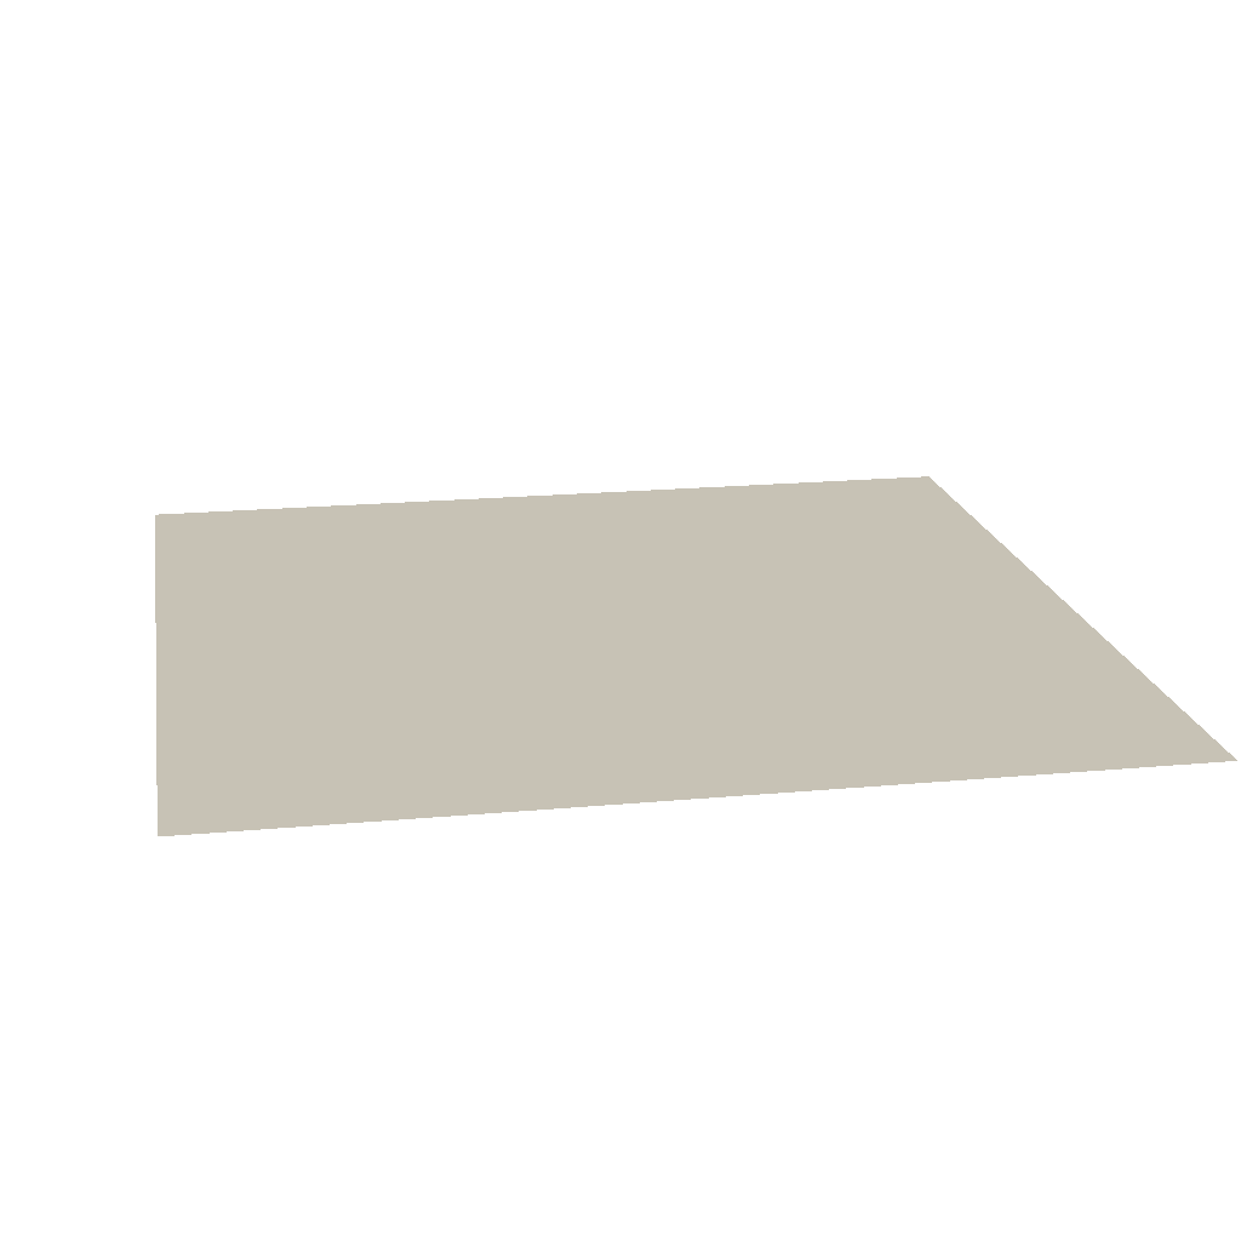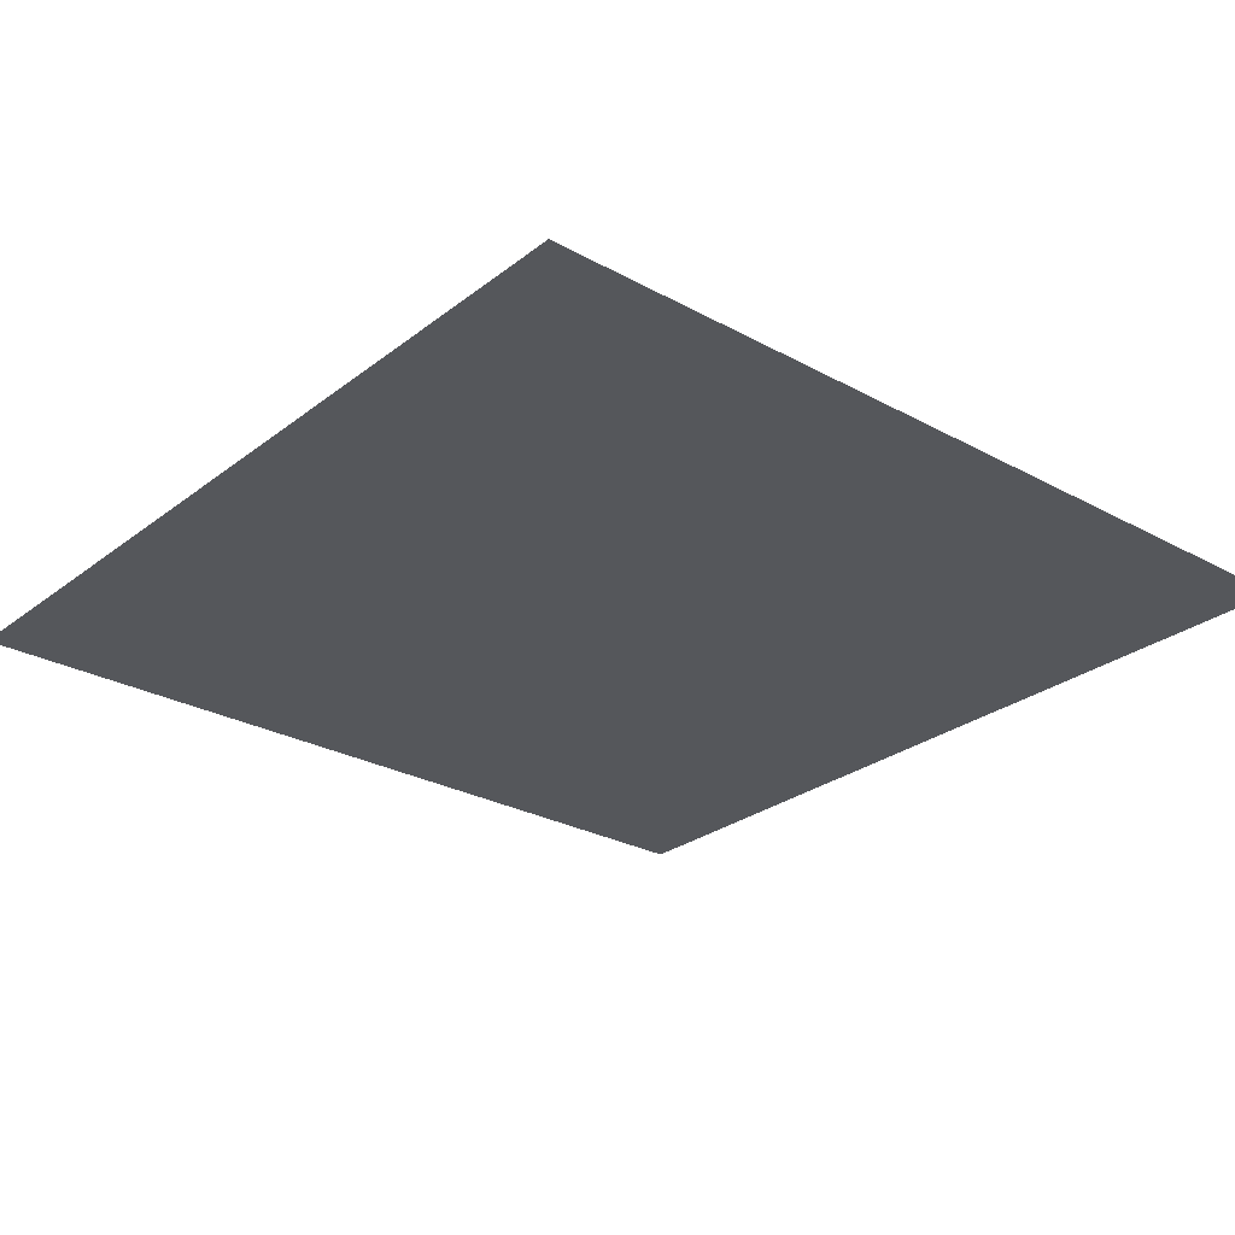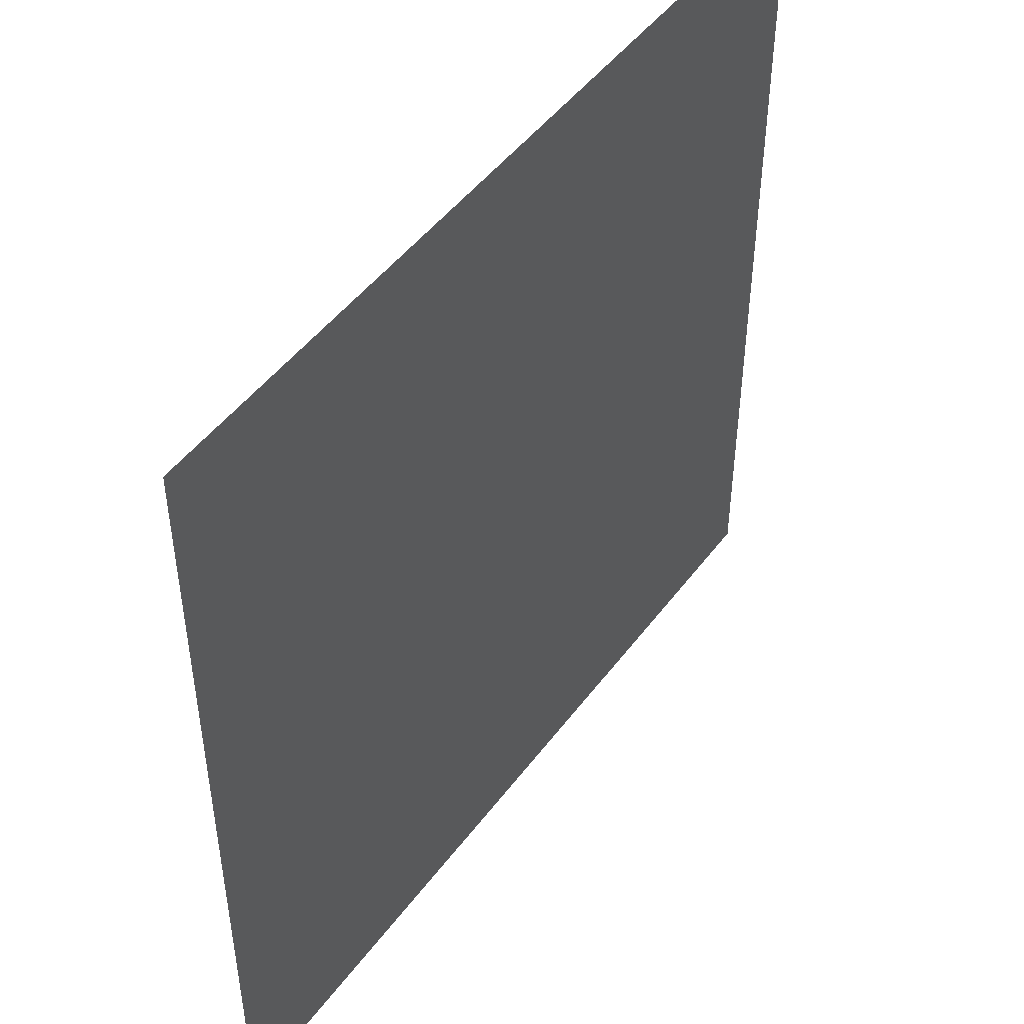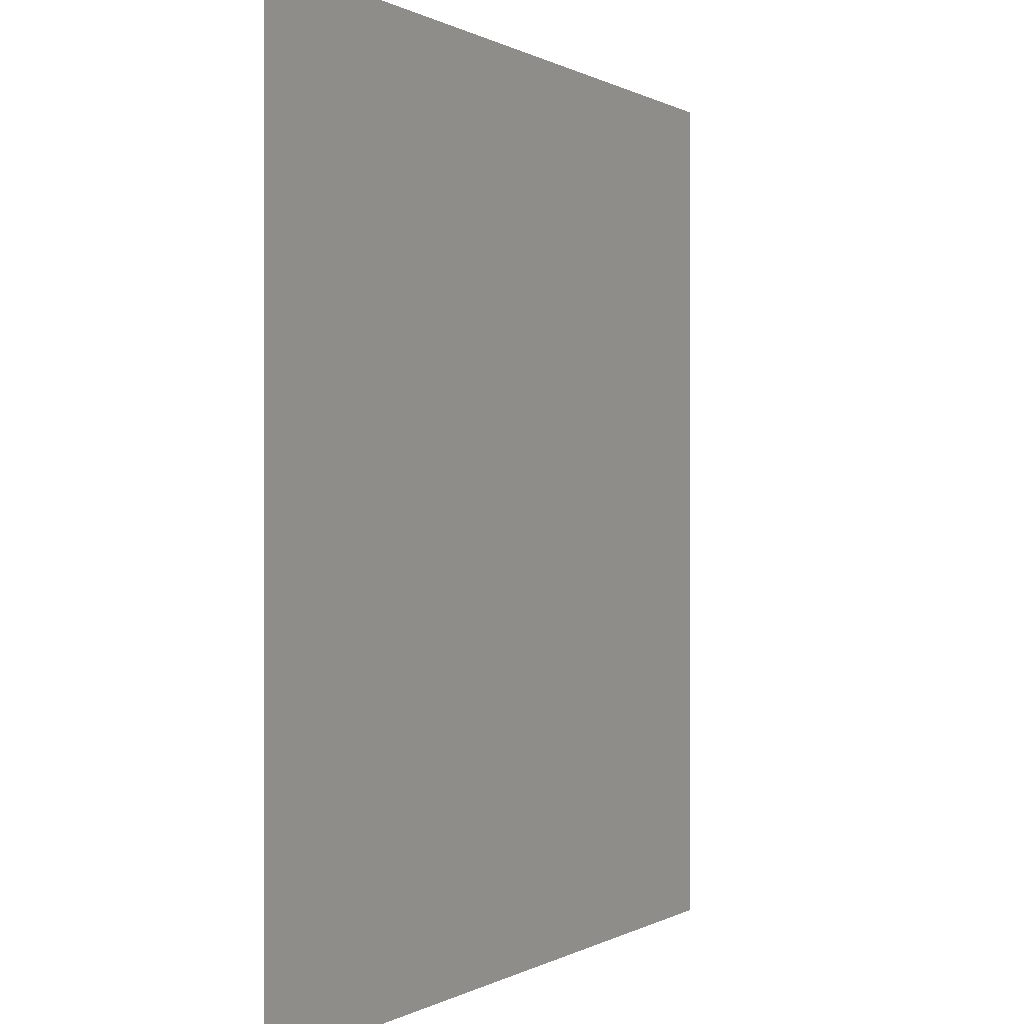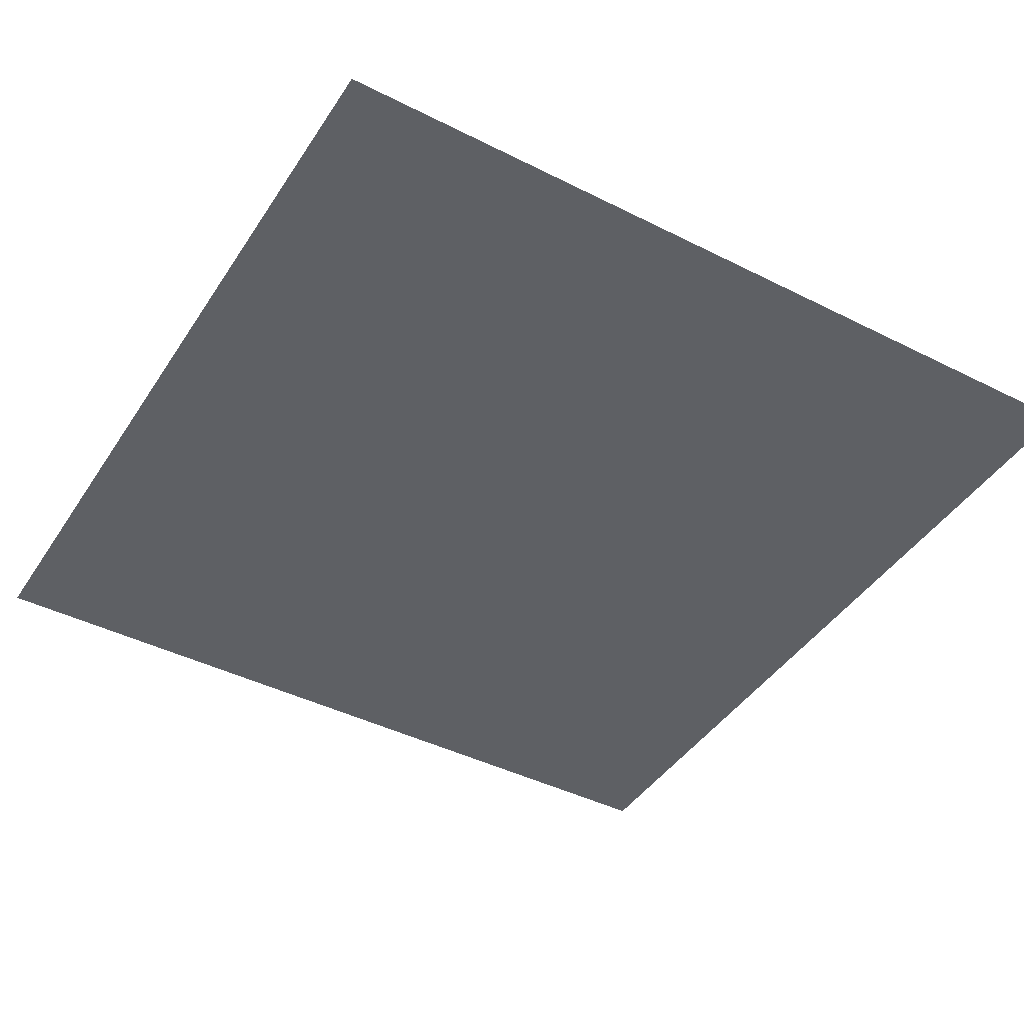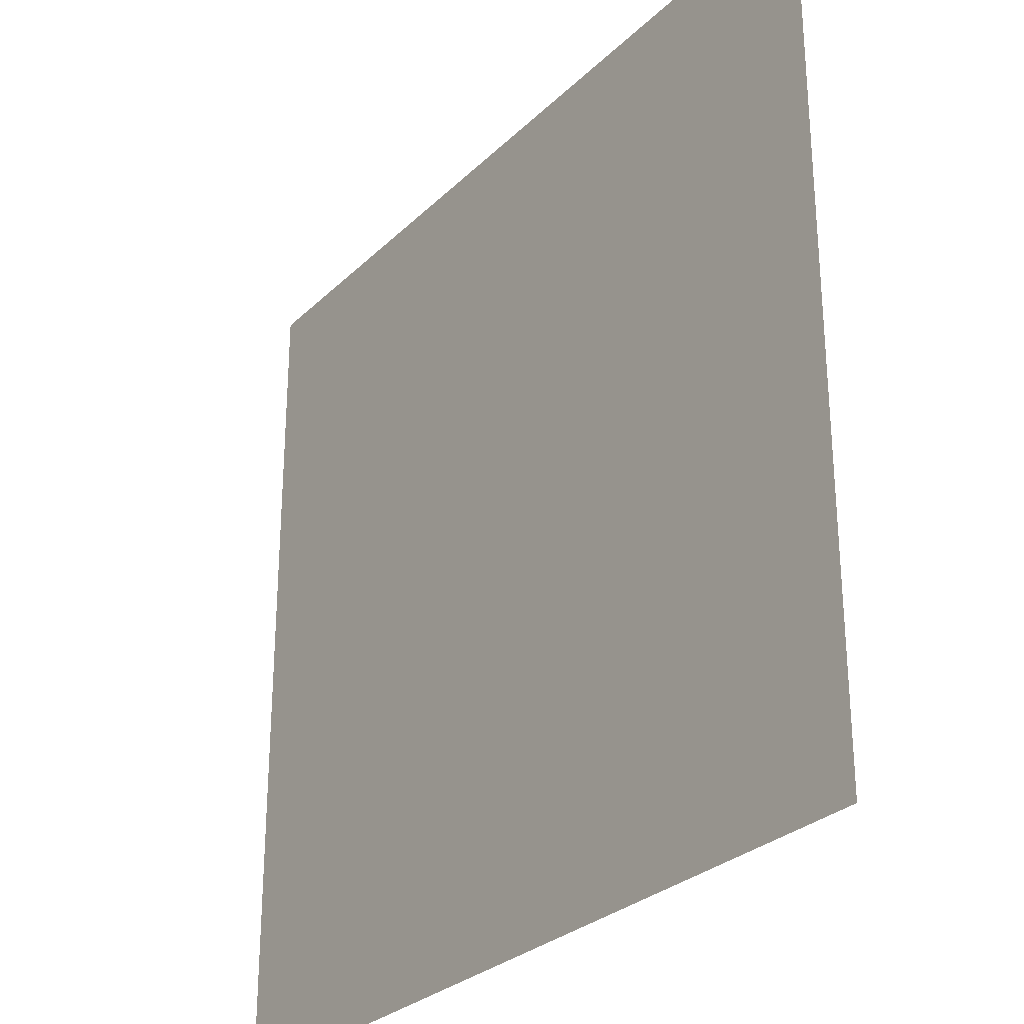
<metadata>
{"format":"obj","ext":"obj","renderer":"f3d","projection":"perspective","resolution":1024,"background":"white","views":[{"elev":19.0,"azim":79.9,"up":"+Z"},{"elev":-27.0,"azim":139.7,"up":"+Z"},{"elev":48.1,"azim":-55.0,"up":"+Y"},{"elev":0.1,"azim":-63.5,"up":"+Y"},{"elev":-43.1,"azim":59.2,"up":"+Z"},{"elev":-28.5,"azim":-125.5,"up":"+Y"}]}
</metadata>
<code>
o LidMeshLaptopLid_10_0_GeomSubset_2
v 0.000632 0.1246 -0.1223
v -0.000632 0.1246 -0.1223
v 0.000632 0.1259 -0.1223
v -0.000632 0.1259 -0.1223
v 0.000632 0.1246 -0.1223
v -0.000632 0.1246 -0.1223
v 0.000632 0.1259 -0.1223
v -0.000632 0.1259 -0.1223
v 0.000632 0.1246 -0.1223
v -0.000632 0.1246 -0.1223
v 0.000632 0.1259 -0.1223
v -0.000632 0.1259 -0.1223
v 0.000632 0.1246 -0.1223
v -0.000632 0.1246 -0.1223
v 0.000632 0.1259 -0.1223
v -0.000632 0.1259 -0.1223
v 0.000632 0.1246 -0.1223
v -0.000632 0.1246 -0.1223
v 0.000632 0.1259 -0.1223
v -0.000632 0.1259 -0.1223
v 0.000632 0.1246 -0.1223
v -0.000632 0.1246 -0.1223
v 0.000632 0.1259 -0.1223
v -0.000632 0.1259 -0.1223
v -0.1744 0.12 -0.1283
v -0.1744 0.12 0.1308
v 0 0.12 0.1308
v 0 0.12 -0.1283
v -0.1312 0.12 0.1308
v -0.1312 0.12 -0.1283
v -0.07764 0.12 -0.1283
v -0.07764 0.12 0.1308
v -0.1744 0.12 -0.1183
v 0 0.1303 -0.1164
v -0.07764 0.12 -0.1183
v -0.1312 0.12 -0.1183
v 0 0.12 -0.1183
v -0.1744 0.1276 -0.1283
v -0.1738 0.1297 -0.1277
v -0.1724 0.1303 -0.1263
v -0.1744 0.1276 -0.1183
v -0.1738 0.1297 -0.1183
v -0.1724 0.1303 -0.1183
v 0 0.1303 0.1289
v 0 0.1297 0.1303
v 0 0.1276 0.1308
v -0.07764 0.1276 0.1308
v -0.07764 0.1297 0.1303
v -0.07764 0.1303 0.1289
v 0 0.1276 -0.1283
v 0 0.1297 -0.1277
v 0 0.1303 -0.1263
v -0.07593 0.1303 -0.1263
v -0.07714 0.1297 -0.1277
v -0.07764 0.1276 -0.1283
v -0.1744 0.1276 0.1308
v -0.1738 0.1297 0.1303
v -0.1724 0.1303 0.1289
v -0.1312 0.1303 0.1289
v -0.1312 0.1297 0.1303
v -0.1312 0.1276 0.1308
v -0.1312 0.1276 -0.1283
v -0.1318 0.1297 -0.1277
v -0.1331 0.1303 -0.1263
v -0.07593 0.1303 -0.1164
v -0.07714 0.1297 -0.1178
v -0.07764 0.1276 -0.1183
v -0.1331 0.1303 -0.1164
v -0.1318 0.1297 -0.1178
v -0.1312 0.1276 -0.1183
v 0.1744 0.12 -0.1283
v 0.1744 0.12 0.1308
v 0.1312 0.12 0.1308
v 0.1312 0.12 -0.1283
v 0.07764 0.12 -0.1283
v 0.07764 0.12 0.1308
v 0.1744 0.12 -0.1183
v 0.07764 0.12 -0.1183
v 0.1312 0.12 -0.1183
v 0.1744 0.1276 -0.1283
v 0.1738 0.1297 -0.1277
v 0.1724 0.1303 -0.1263
v 0.1744 0.1276 -0.1183
v 0.1738 0.1297 -0.1183
v 0.1724 0.1303 -0.1183
v 0.07764 0.1276 0.1308
v 0.07764 0.1297 0.1303
v 0.07764 0.1303 0.1289
v 0.07593 0.1303 -0.1263
v 0.07714 0.1297 -0.1277
v 0.07764 0.1276 -0.1283
v 0.1744 0.1276 0.1308
v 0.1738 0.1297 0.1303
v 0.1724 0.1303 0.1289
v 0.1312 0.1303 0.1289
v 0.1312 0.1297 0.1303
v 0.1312 0.1276 0.1308
v 0.1312 0.1276 -0.1283
v 0.1318 0.1297 -0.1277
v 0.1331 0.1303 -0.1263
v 0.07593 0.1303 -0.1164
v 0.07714 0.1297 -0.1178
v 0.07764 0.1276 -0.1183
v 0.1331 0.1303 -0.1164
v 0.1318 0.1297 -0.1178
v 0.1312 0.1276 -0.1183
v -0.06936 0.12 0.1176
v -0.06936 0.12 -0.1051
v -0.1172 0.12 -0.1051
v -0.1172 0.12 0.1176
v -0.1558 0.12 -0.1051
v -0.1558 0.12 0.1176
v 0 0.12 0.1176
v 0 0.12 -0.1051
v 0.1172 0.12 0.1176
v 0.06936 0.12 0.1176
v 0.1172 0.12 -0.1051
v 0.06936 0.12 -0.1051
v 0.1558 0.12 0.1176
v 0.1558 0.12 -0.1051
v -0.06936 0.1245 0.1176
v -0.06936 0.1245 -0.1051
v -0.1172 0.1245 -0.1051
v -0.1172 0.1245 0.1176
v -0.1558 0.1245 -0.1051
v -0.1558 0.1245 0.1176
v 0 0.1245 0.1176
v 0 0.1245 -0.1051
v 0.1172 0.1245 0.1176
v 0.06936 0.1245 0.1176
v 0.1172 0.1245 -0.1051
v 0.06936 0.1245 -0.1051
v 0.1558 0.1245 0.1176
v 0.1558 0.1245 -0.1051
v -0.04354 0.1318 -0.0444
v 0.04354 0.1318 -0.0444
v -0.04354 0.1318 0.04692
v 0.04354 0.1318 0.04692
v -0.06936 0.1243 0.1176
v -0.06936 0.1243 -0.1051
v -0.1172 0.1243 -0.1051
v -0.1172 0.1243 0.1176
v -0.1558 0.1243 -0.1051
v -0.1558 0.1243 0.1176
v 0 0.1243 0.1176
v 0 0.1243 -0.1051
v 0.1172 0.1243 0.1176
v 0.06936 0.1243 0.1176
v 0.1172 0.1243 -0.1051
v 0.06936 0.1243 -0.1051
v 0.1558 0.1243 0.1176
v 0.1558 0.1243 -0.1051
f 9 10 12 11

</code>
